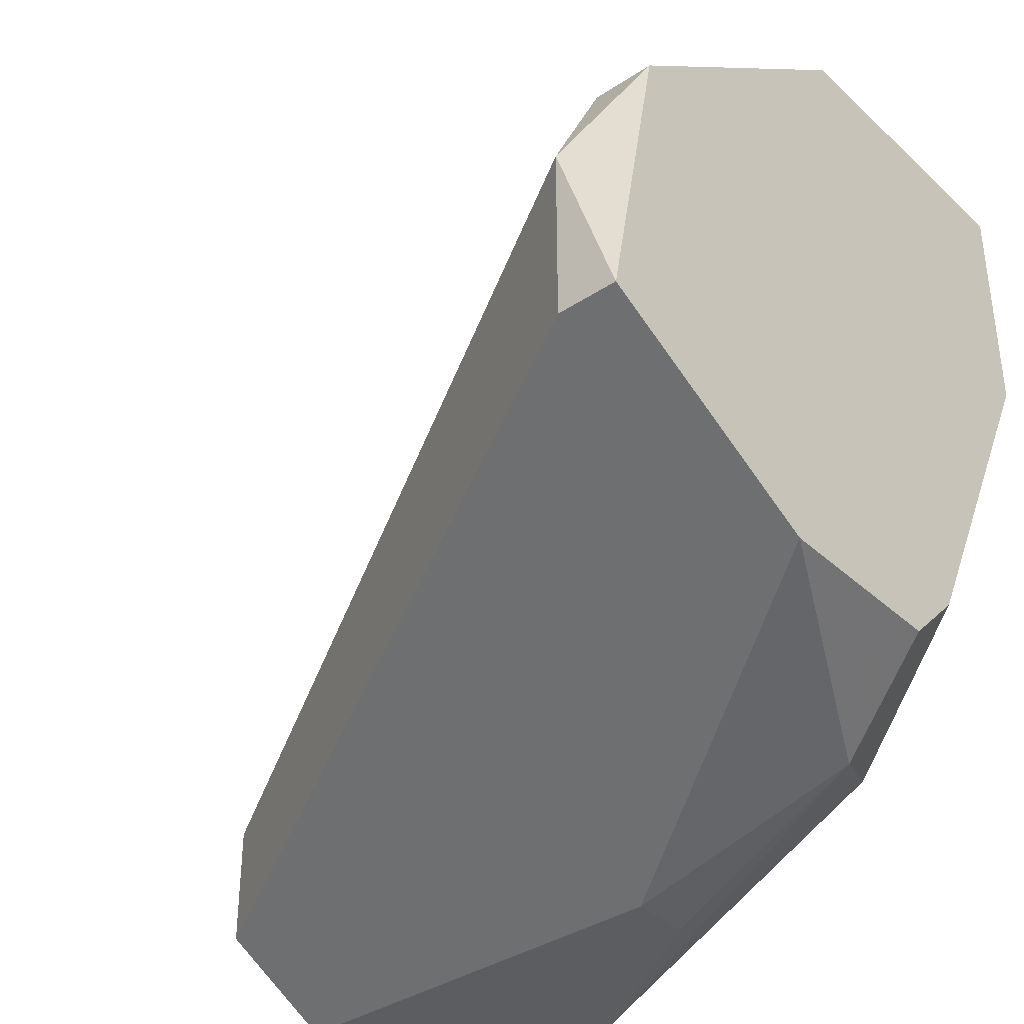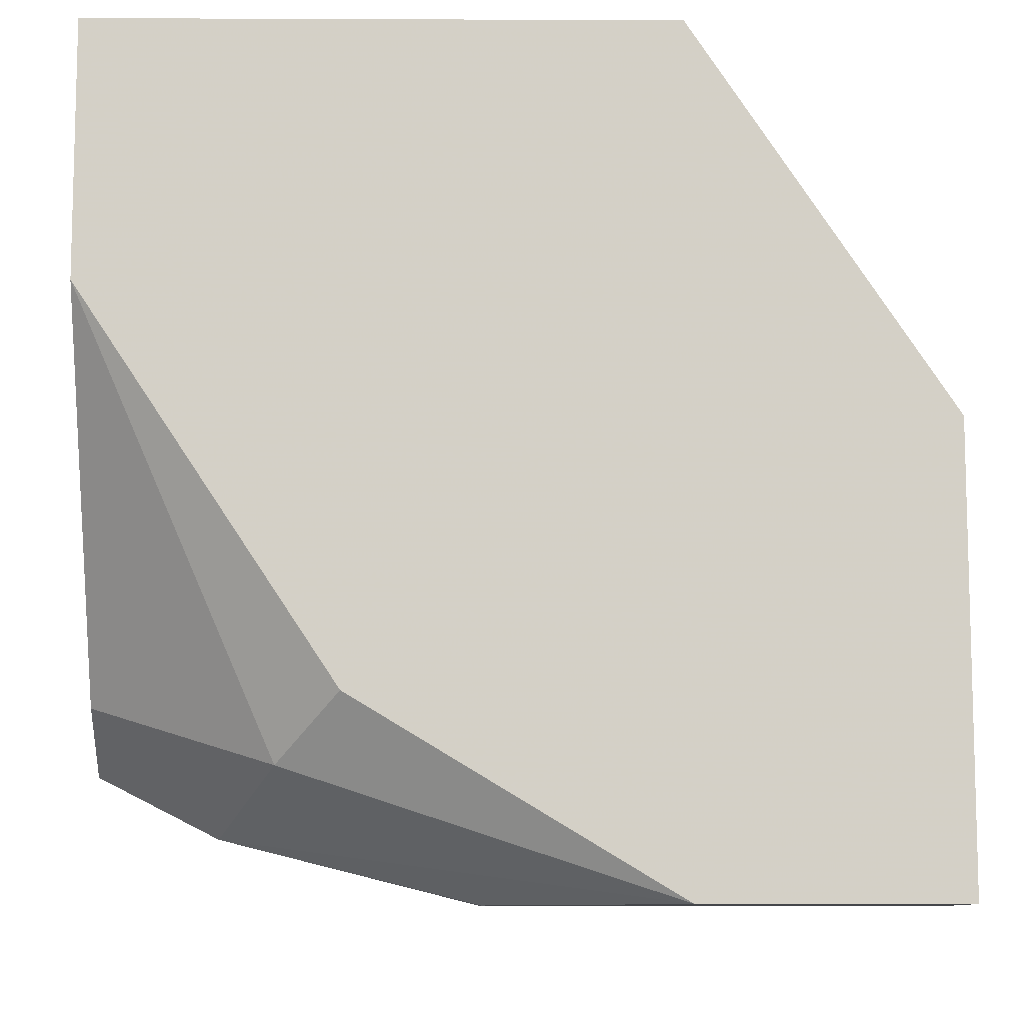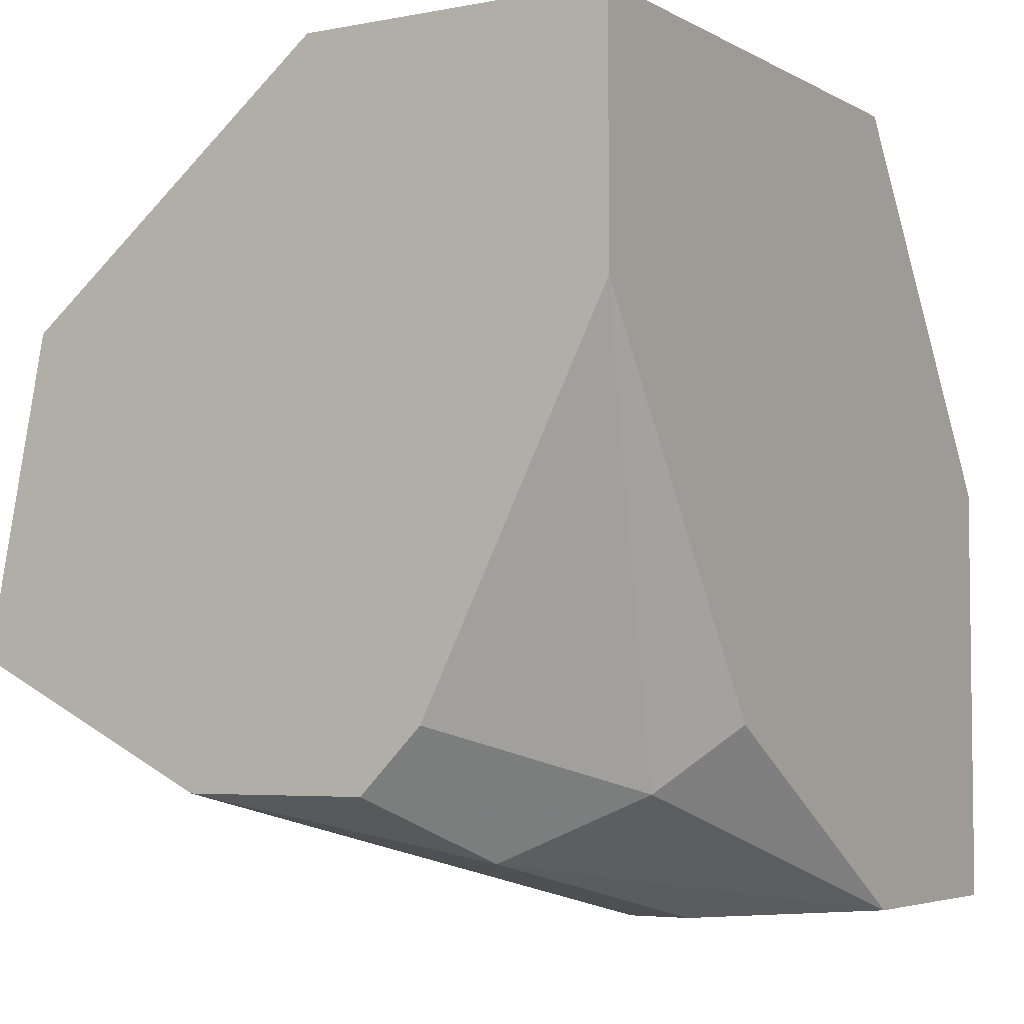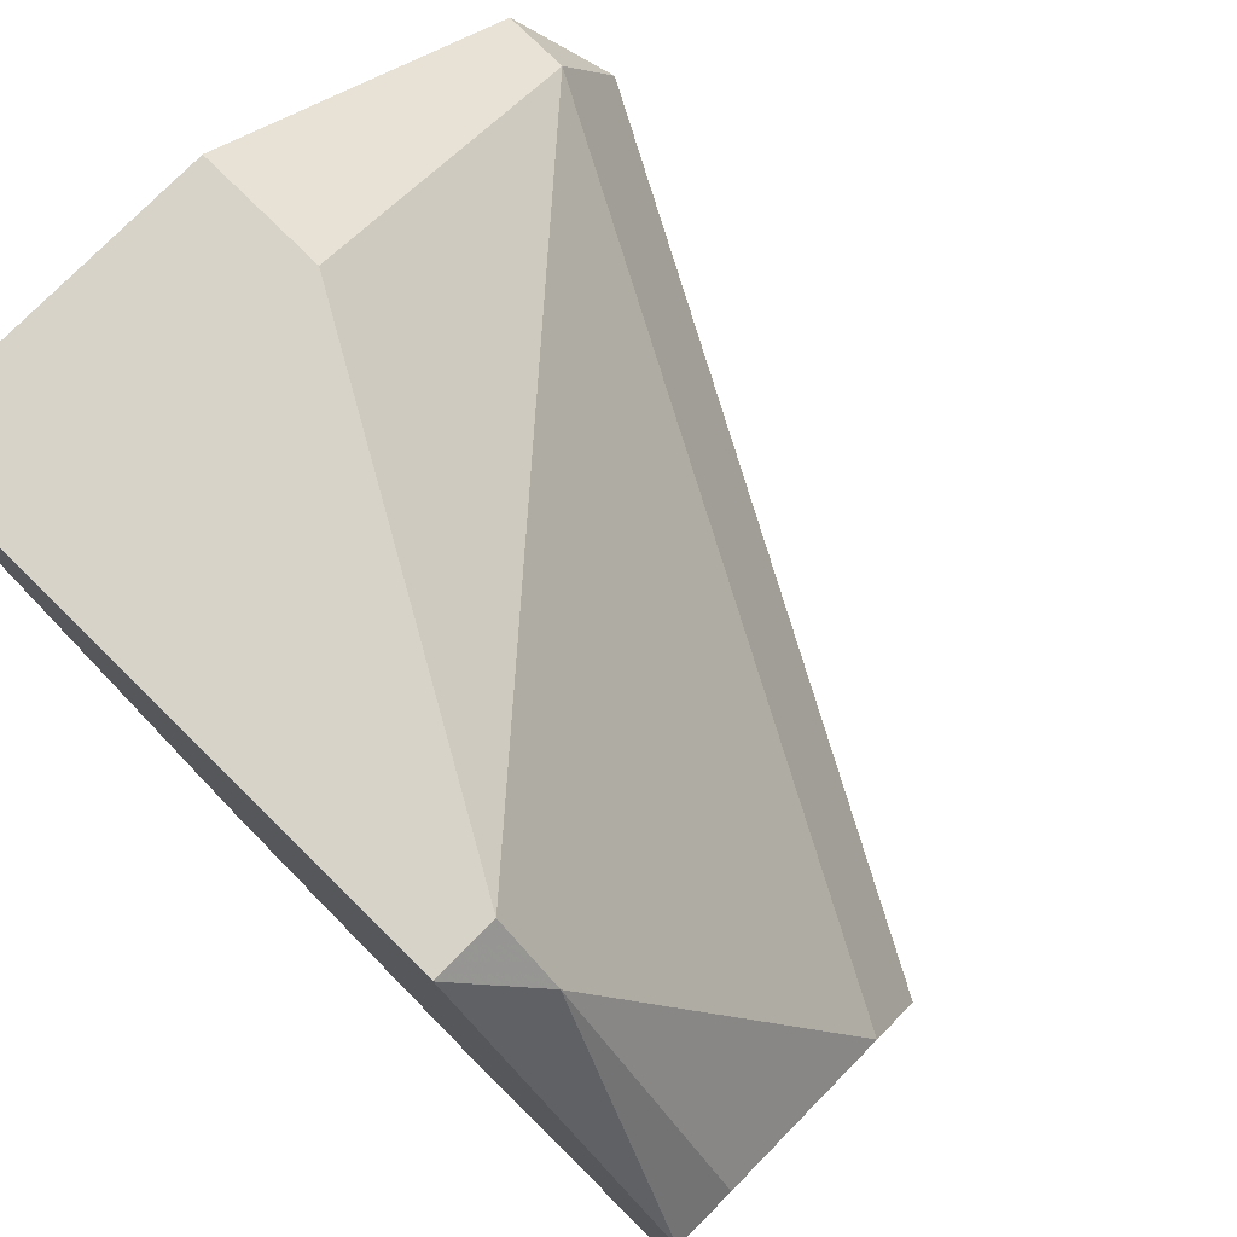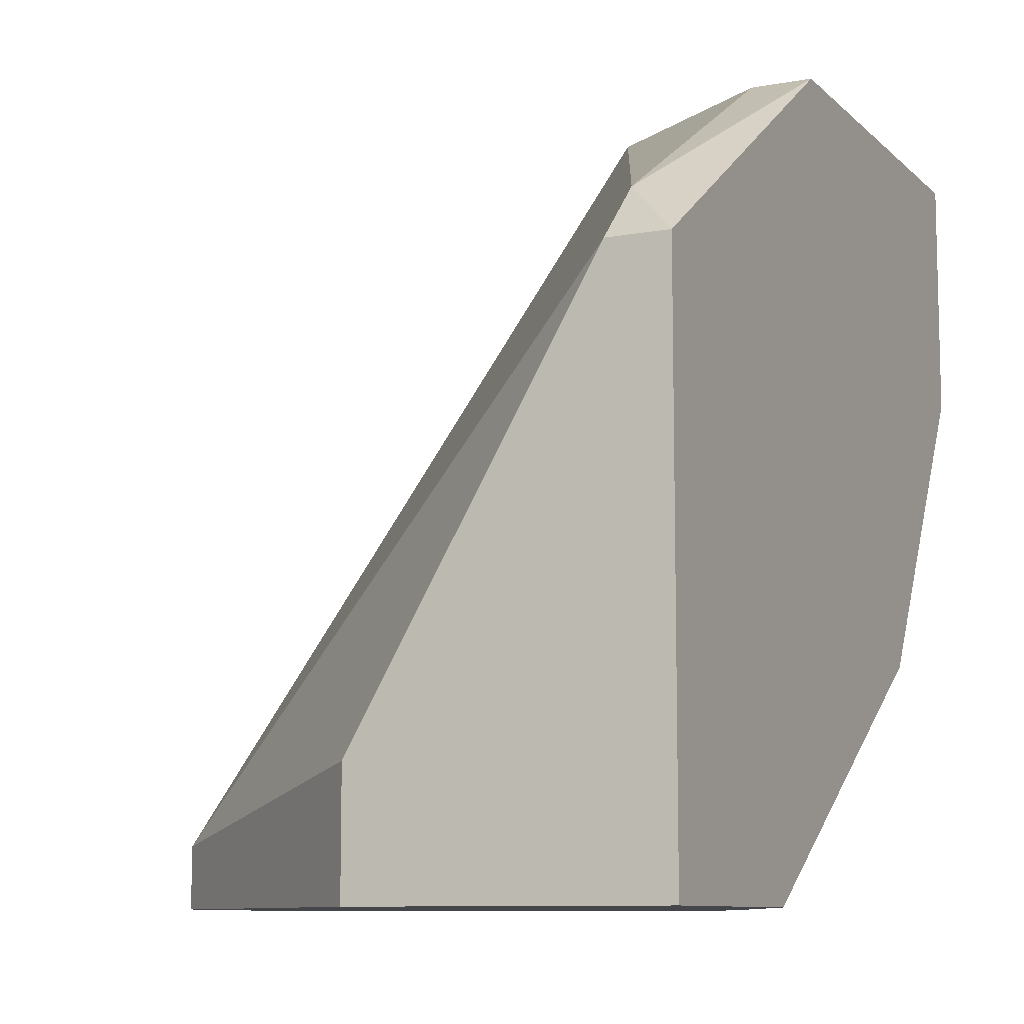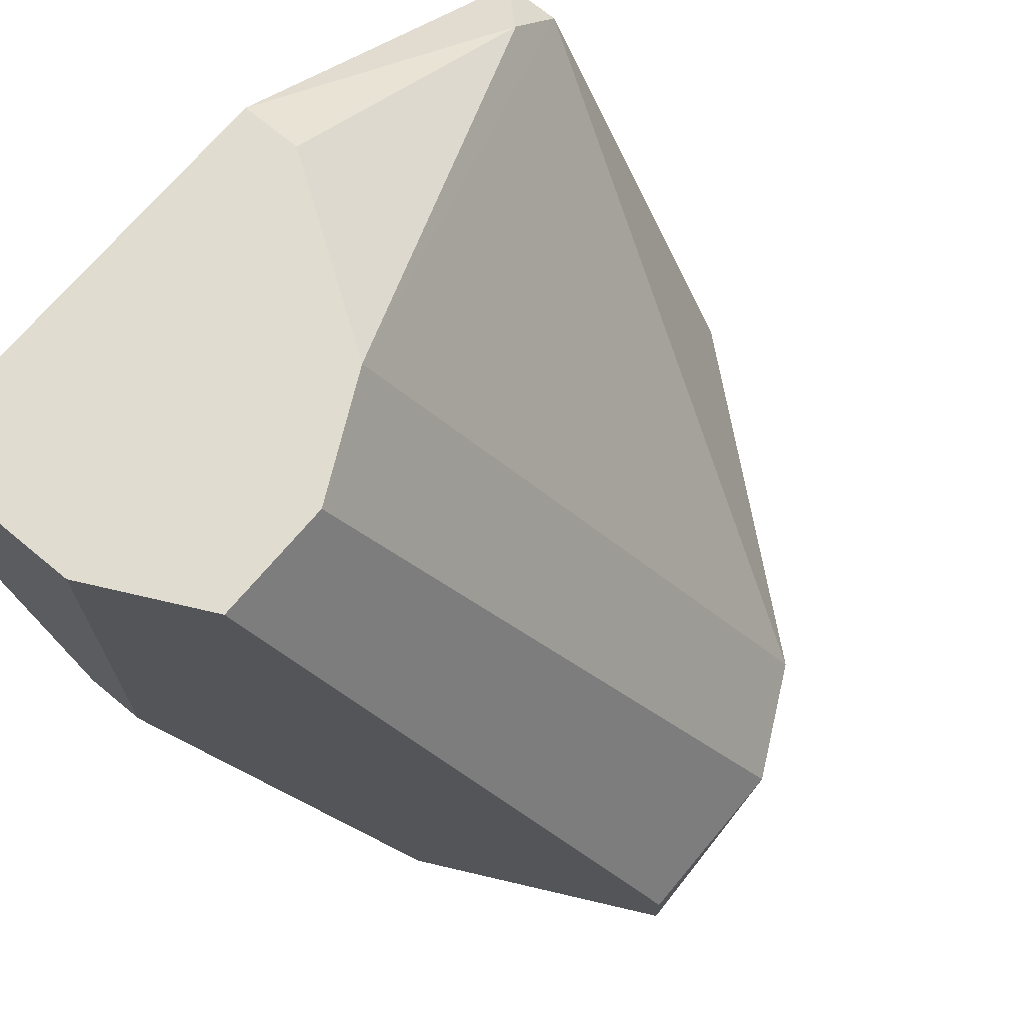
<metadata>
{"format":"obj","ext":"obj","renderer":"f3d","projection":"perspective","resolution":1024,"background":"white","views":[{"elev":-37.1,"azim":130.4,"up":"+Y"},{"elev":-9.6,"azim":-90.6,"up":"+Y"},{"elev":-4.6,"azim":-148.5,"up":"+Y"},{"elev":77.1,"azim":-45.4,"up":"+Y"},{"elev":-9.4,"azim":-154.4,"up":"+Z"},{"elev":69.6,"azim":39.8,"up":"+Z"}]}
</metadata>
<code>
v -0.01299 -0.01244 0.000101
v -0.01299 -0.01707 -0.01032
v -0.01299 -0.02055 -0.004533
v -0.01299 -0.02055 0.000101
v -0.01299 -0.01013 -0.01496
v -0.01299 -0.005492 -0.004533
v -0.01299 -0.005492 -0.01496
v -0.008358 -0.01823 -0.01496
v -0.008358 -0.01476 0.000101
v -0.007198 -0.01707 0.000101
v -0.007198 -0.01939 0.000101
v -0.007198 -0.005492 -0.01496
v -0.007198 -0.005492 -0.01264
v -0.00025 -0.01244 -0.0138
v -0.00025 -0.01591 -0.01496
v -0.00025 -0.01591 -0.0138
v -0.01067 -0.02055 -0.008006
v -0.004883 -0.01823 -0.01496
v -0.001409 -0.01013 -0.01496
v -0.001409 -0.01013 -0.0138
v -0.01183 -0.01244 0.000101
v -0.01183 -0.01823 -0.01148
v -0.01183 -0.006652 -0.003375
v -0.01183 -0.005492 -0.004533
v -0.009516 -0.01707 -0.01496
v -0.009516 -0.02055 0.000101
v -0.009516 -0.02055 -0.008006
v -0.009516 -0.01939 -0.01264
f 28 22 8
f 21 1 4
f 1 7 4
f 21 4 11
f 25 7 18
f 7 24 12
f 18 7 12
f 4 7 2
f 21 11 9
f 18 12 15
f 24 9 20
f 7 1 6
f 24 7 6
f 7 25 5
f 2 7 5
f 11 4 26
f 4 17 26
f 12 24 13
f 24 20 13
f 20 12 13
f 28 17 3
f 4 2 3
f 17 4 3
f 11 14 10
f 9 11 10
f 20 9 10
f 14 20 10
f 14 15 19
f 15 12 19
f 12 20 19
f 20 14 19
f 14 11 16
f 15 14 16
f 11 26 16
f 26 15 16
f 5 25 22
f 2 5 22
f 28 3 22
f 3 2 22
f 18 15 27
f 15 26 27
f 26 17 27
f 28 18 27
f 17 28 27
f 1 21 23
f 21 9 23
f 9 24 23
f 6 1 23
f 24 6 23
f 25 18 8
f 18 28 8
f 22 25 8

</code>
